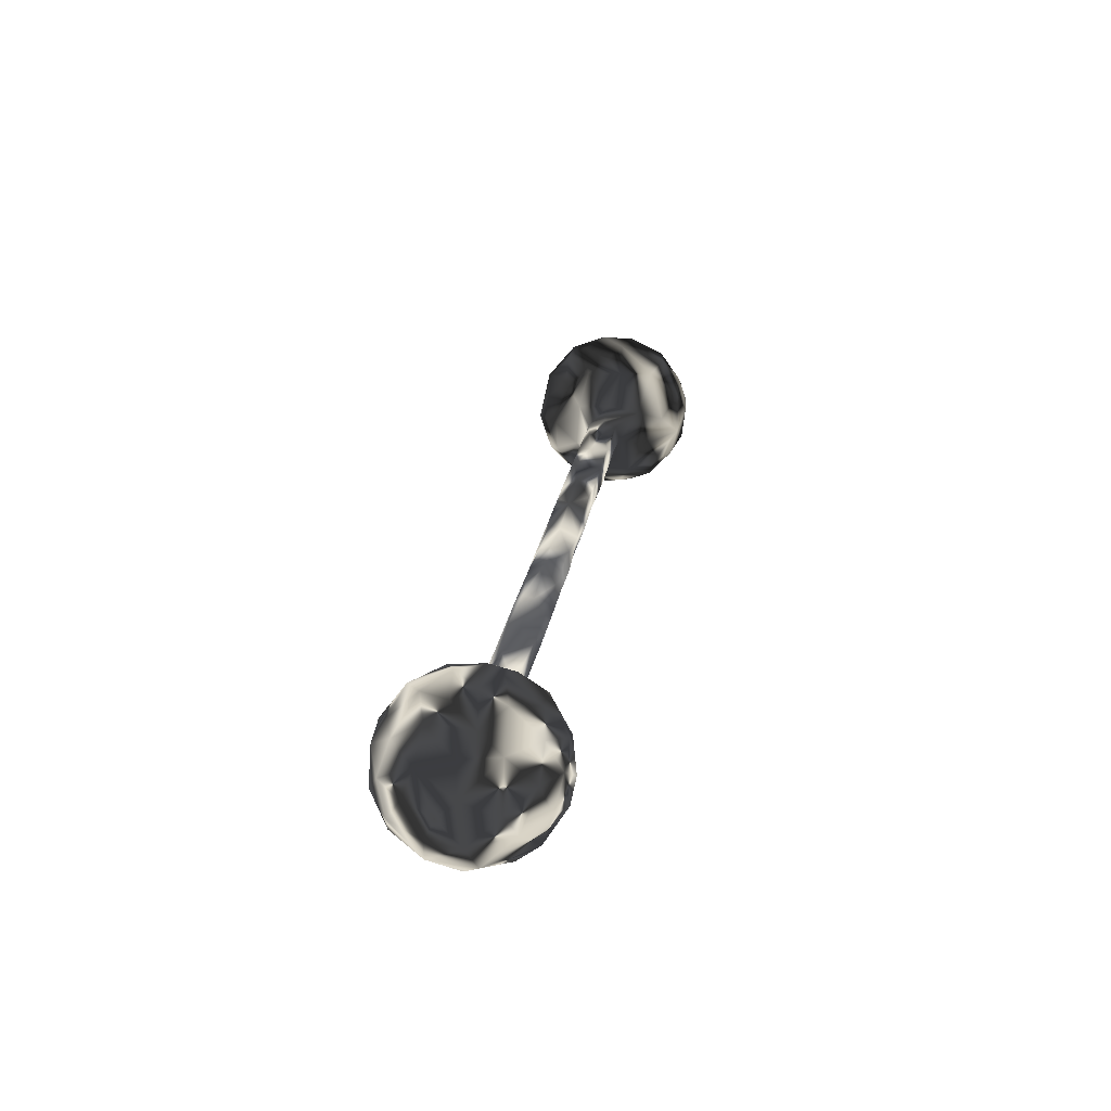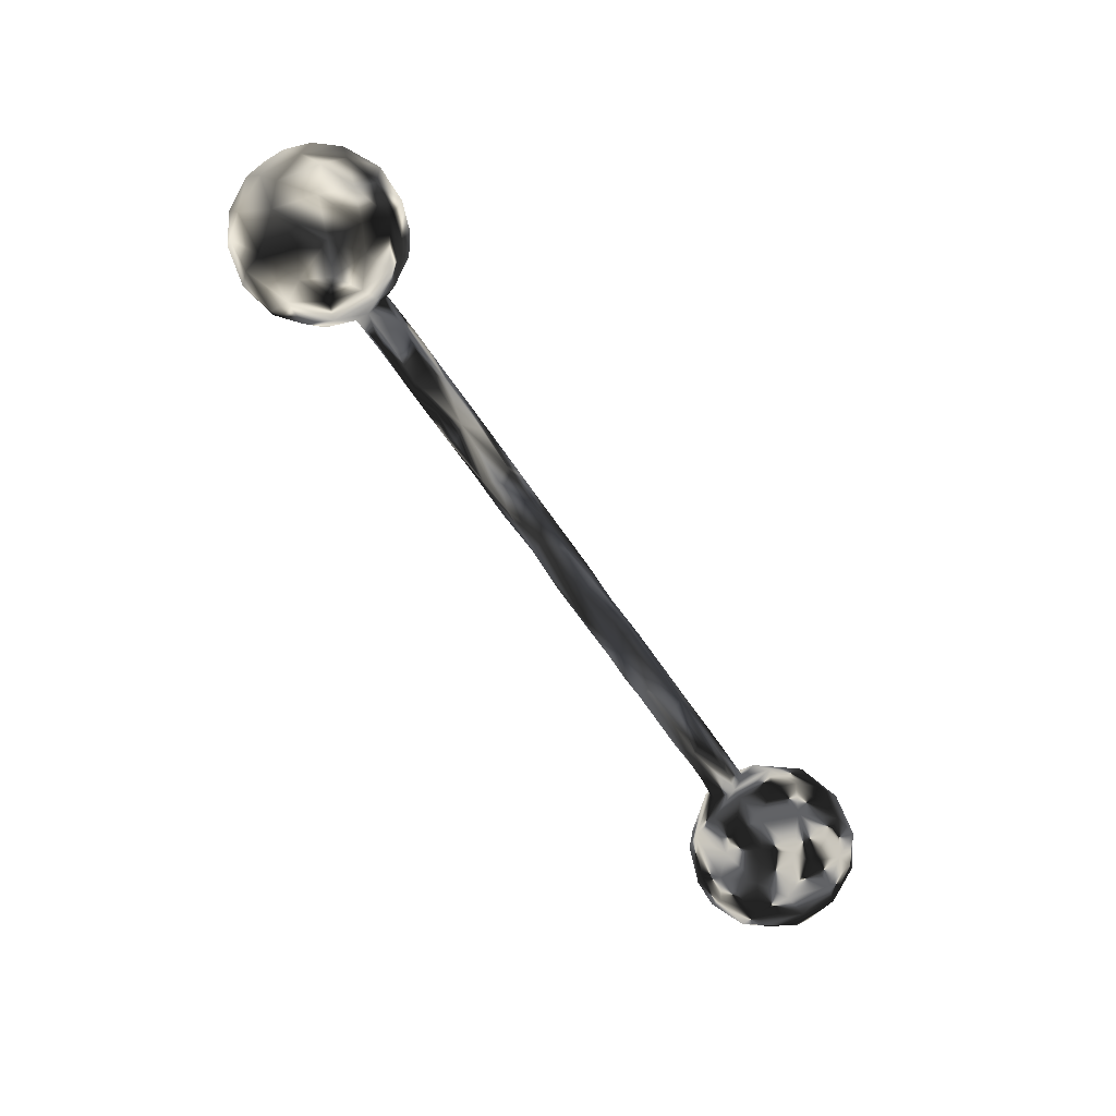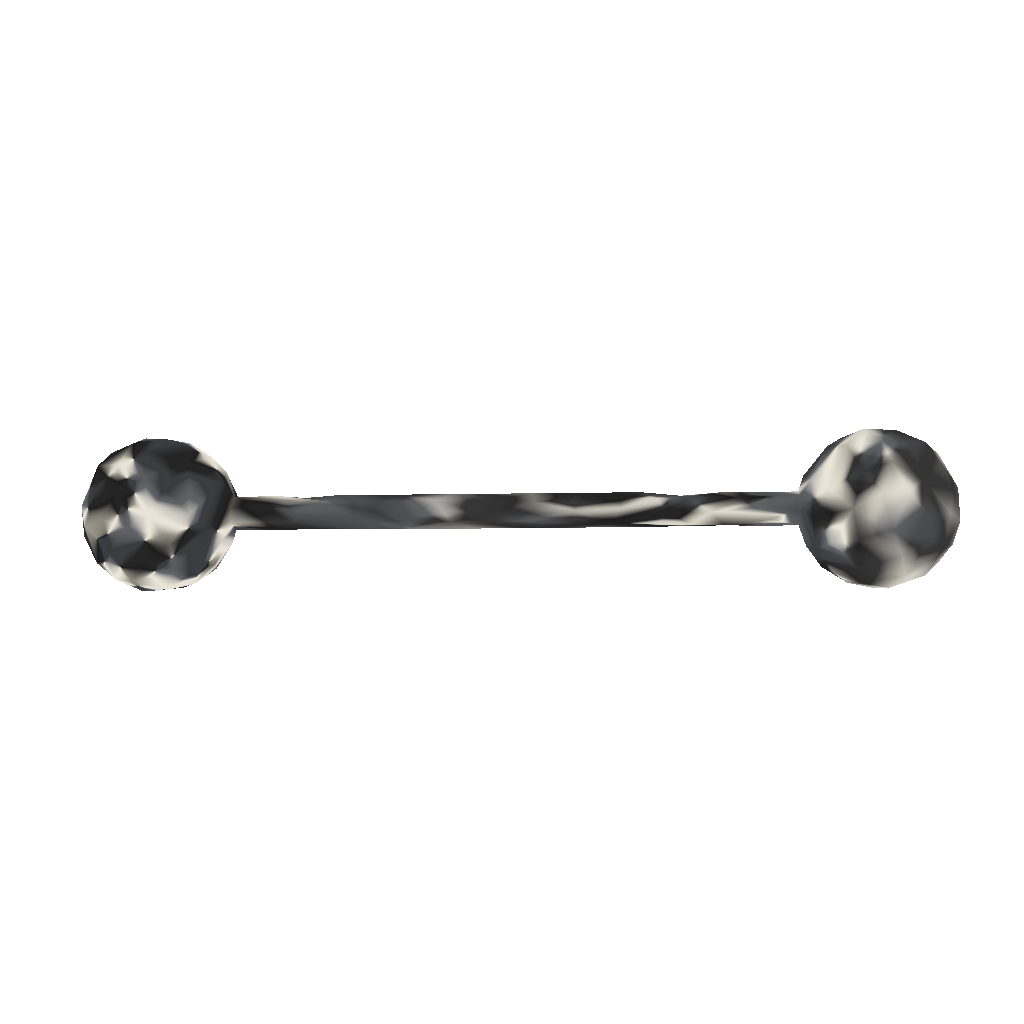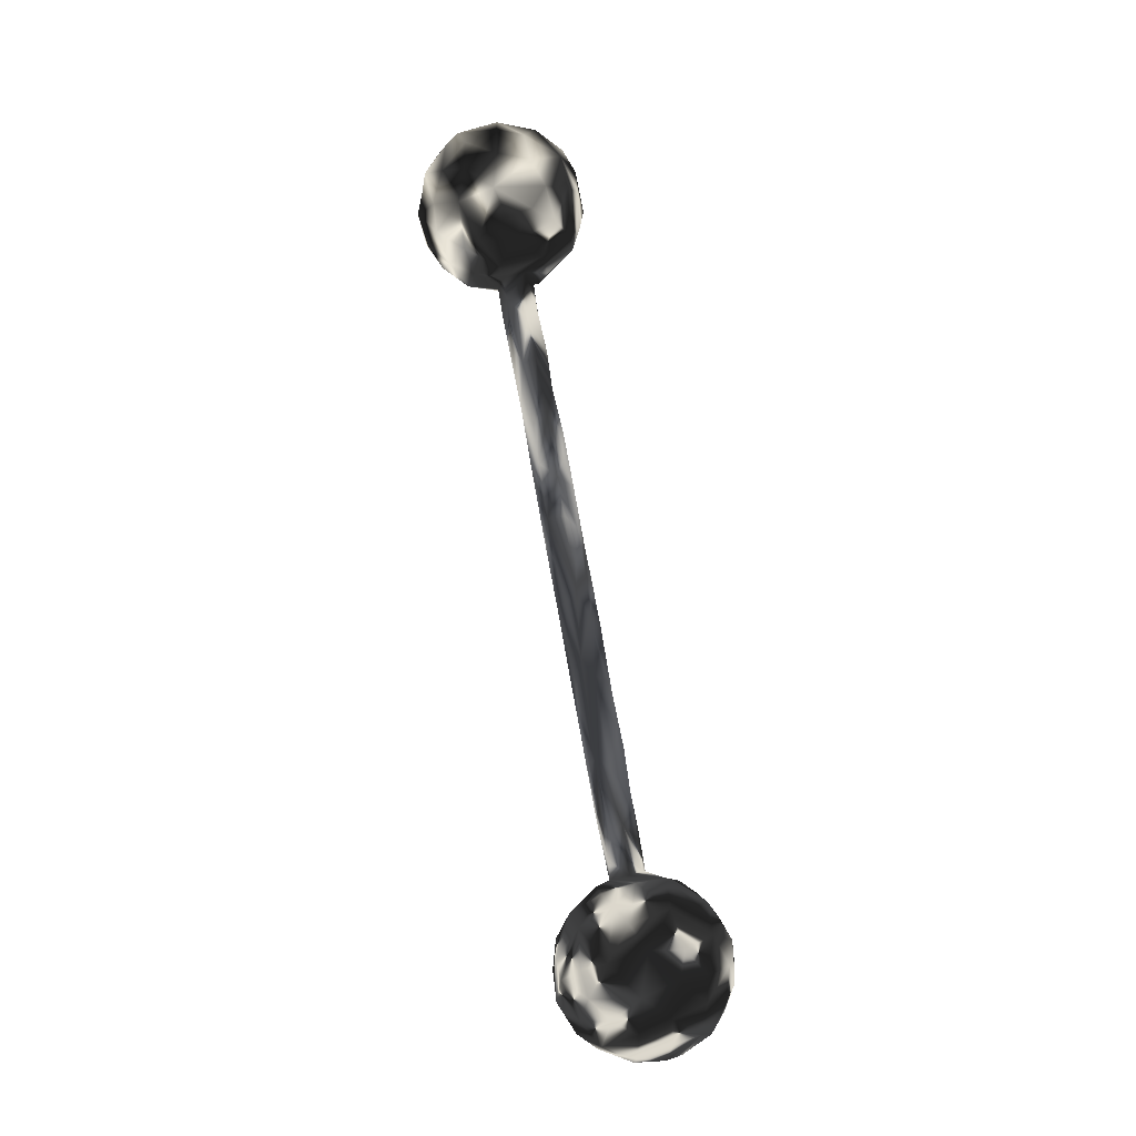
<metadata>
{"format":"obj","ext":"obj","renderer":"f3d","projection":"perspective","resolution":1024,"background":"white","views":[{"elev":26.7,"azim":-79.9,"up":"+Z"},{"elev":-71.5,"azim":125.1,"up":"+Z"},{"elev":-5.7,"azim":4.9,"up":"+Z"},{"elev":74.5,"azim":-100.3,"up":"+Y"}]}
</metadata>
<code>
v 0.9038 -0.03551 -0.02944
v 0.8926 -0.005755 -0.07418
v 0.903 0.04294 -0.01203
v 0.9056 -0.007176 0.03974
v 0.8976 0.03398 0.05232
v 0.8838 -0.08189 0.03077
v 0.8745 -0.09957 -0.01942
v 0.8689 0.01676 -0.1057
v 0.8841 0.08514 0.02002
v 0.8814 0.07194 -0.05976
v 0.8637 0.06739 0.09192
v 0.868 -0.01079 0.1082
v 0.8367 -0.01269 -0.1368
v 0.846 0.1291 0.01412
v 0.8471 0.09494 -0.08727
v 0.8267 -0.1386 -0.03287
v 0.8171 -0.1421 0.04367
v 0.8649 -0.07502 -0.08473
v 0.8249 0.04044 0.1387
v 0.8366 -0.0392 0.1302
v 0.8598 -0.08775 0.08018
v 0.8247 0.1294 0.0632
v 0.8281 0.1322 -0.04947
v 0.7759 -0.122 -0.1071
v 0.7841 0.09749 0.1276
v 0.7831 0.1209 -0.1033
v 0.7802 -0.0349 0.1561
v 0.8103 0.0668 -0.1353
v 0.8339 -0.1186 -0.07159
v 0.8018 -0.09809 0.1177
v 0.7652 0.1504 -0.0612
v 0.7403 0.03925 -0.1601
v 0.7878 -0.1576 0.01835
v 0.7801 0.028 0.1564
v 0.7551 -0.1546 -0.05822
v 0.78 0.1626 0.002255
v 0.7276 0.09932 -0.1296
v 0.7575 -0.1439 0.07757
v 0.7645 -0.008016 -0.1619
v 0.7863 -0.07667 -0.1413
v 0.7355 -0.1636 0.01367
v 0.7164 -0.02045 0.1607
v 0.7613 0.1498 0.06575
v 0.713 -0.04485 -0.1551
v 0.6914 -0.09047 -0.1278
v 0.722 0.06186 0.1498
v 0.715 0.09735 0.1281
v 0.7429 -0.1084 0.1234
v 0.6915 -0.1375 -0.07438
v 0.682 0.07326 -0.1328
v 0.7105 0.1617 -0.01381
v 0.7024 -0.148 0.05886
v 0.7046 0.1372 -0.08341
v 0.6746 -0.09198 0.1173
v 0.709 0.1353 0.08532
v 0.6682 0.1349 0.05211
v 0.6826 0.006402 -0.1507
v 0.6589 0.1388 0.001961
v 0.6356 0.1088 -0.05693
v 0.6366 -0.1223 0.02904
v 0.6728 0.00618 0.1455
v 0.6521 0.09379 0.09394
v 0.615 -0.05276 -0.08839
v 0.6434 -0.02801 0.1256
v 0.6213 0.1088 0.007837
v 0.6421 0.04186 0.1215
v 0.6794 -0.1521 -0.0151
v 0.6522 -0.03042 -0.1317
v 0.6055 -0.07304 0.05164
v 0.6433 -0.1055 -0.07674
v 0.6082 -0.08647 -0.02532
v 0.6325 0.02679 -0.117
v 0.5956 -0.008868 0.06745
v 0.6314 0.08356 -0.0852
v 0.6037 0.05495 0.05874
v 0.5958 0.05955 -0.02498
v 0.5842 -0.03685 -0.005305
v 0.6021 0.02931 -0.07314
v 0.5847 -0.005629 -0.03328
v 0.5863 -0.02753 0.02408
v 0.585 -0.00261 0.03644
v 0.5875 0.03127 0.02187
v 0.5862 0.02879 -0.02277
v 0.5266 -0.02616 -0.02255
v 0.4923 0.0363 0.009717
v 0.5138 0.01791 0.03207
v 0.5186 -0.006509 -0.03438
v 0.516 -0.009882 0.03419
v 0.5369 0.02973 -0.02112
v 0.5094 -0.03581 0.001333
v 0.4278 0.002905 0.03649
v 0.4428 0.01921 -0.02878
v 0.4634 -0.02876 0.02199
v 0.4355 -0.01227 -0.03304
v 0.4061 -0.03422 -0.008227
v 0.3676 -0.01464 -0.03157
v 0.4105 0.03579 0.01127
v 0.3468 0.02133 0.03214
v 0.4025 0.03269 -0.0144
v 0.3626 -0.02898 0.02438
v 0.3206 0.01008 -0.03257
v 0.3227 -0.03299 -0.01023
v 0.2986 -0.01871 -0.02978
v 0.2944 -0.03014 0.02092
v 0.2899 0.03175 -0.01603
v 0.2651 0.002099 0.03811
v 0.2277 -0.0343 0.002037
v 0.2881 0.03647 0.01214
v 0.2052 -0.02262 -0.02719
v 0.2207 -0.02805 0.02255
v 0.201 0.02961 -0.01984
v 0.1985 0.02829 0.02509
v 0.1923 0.003199 -0.0339
v 0.1664 0.03674 0.008973
v 0.1526 0.001344 0.03798
v 0.1359 -0.01739 -0.03052
v 0.1261 -0.02986 0.02094
v 0.06627 0.02424 0.0286
v 0.132 -0.03461 -0.002784
v 0.09043 0.02887 -0.02266
v 0.04819 -0.03392 0.01654
v 0.03861 -0.001086 0.03746
v 0.05513 -0.000332 -0.03435
v 0.08831 0.03649 0.009038
v 0.007947 0.02721 -0.02341
v 0.0346 -0.0261 -0.0227
v -0.03142 0.02437 0.028
v -0.05222 0.03742 0.00532
v -0.04758 -0.0341 -0.007271
v -0.02517 -0.02958 0.02103
v -0.03827 0.001904 0.03809
v -0.1243 -0.02481 -0.02314
v -0.1622 -0.02878 0.02215
v -0.1418 -0.03474 -0.001489
v -0.07522 0.03053 -0.01789
v -0.1105 0.03127 0.02054
v -0.07313 0.00547 -0.03413
v -0.1584 0.01843 -0.02881
v -0.1821 0.03542 -0.009448
v -0.1161 -0.000404 0.03861
v -0.2119 -0.006248 -0.03411
v -0.2169 0.03716 0.00707
v -0.2161 -0.03033 -0.01726
v -0.3166 -0.02993 -0.01797
v -0.2418 0.0189 -0.02881
v -0.2335 0.01899 0.03213
v -0.2779 -0.03067 0.02002
v -0.3145 -0.005633 -0.0341
v -0.2488 -0.004978 0.03661
v -0.3901 0.0372 0.005689
v -0.282 -0.03493 -0.002405
v -0.3382 0.02577 0.02767
v -0.3918 -0.02979 0.02222
v -0.3708 0.03111 -0.01736
v -0.3555 -0.001076 0.03847
v -0.44 0.01641 0.03406
v -0.3738 0.01814 -0.02915
v -0.4471 -0.03423 -0.000989
v -0.4911 -0.003116 0.03639
v -0.4583 0.01949 -0.02827
v -0.4784 -0.02592 0.02478
v -0.493 0.03742 0.007804
v -0.5514 0.02152 -0.02797
v -0.4735 -0.006272 -0.03435
v -0.5172 0.03177 -0.01671
v -0.4517 -0.02681 -0.02087
v -0.5265 0.02114 0.03176
v -0.5862 0.03704 0.003184
v -0.5342 -0.03429 0.01472
v -0.5797 0.02364 0.02814
v -0.586 -0.03905 0.008813
v -0.584 -0.007631 0.03526
v -0.6044 0.0564 0.06492
v -0.5852 0.01355 -0.0318
v -0.6093 0.02463 0.0893
v -0.5865 -0.02996 -0.02083
v -0.6008 -0.05591 0.06003
v -0.62 -0.1009 -0.04072
v -0.5935 0.01913 -0.05857
v -0.6001 -0.04573 -0.05858
v -0.6235 -0.01808 -0.1071
v -0.6137 0.07921 -0.05319
v -0.6061 0.08684 0.009488
v -0.6493 -0.05692 -0.1227
v -0.6639 0.1324 0.05714
v -0.6331 -0.01263 0.1191
v -0.6493 -0.1211 0.05325
v -0.659 0.05467 0.1292
v -0.6469 -0.1325 -0.0135
v -0.6636 0.09312 0.1077
v -0.6311 0.03449 -0.1122
v -0.6653 0.1007 -0.1026
v -0.6631 -0.1077 0.09594
v -0.6404 0.1206 -0.03672
v -0.6858 -0.1338 -0.07452
v -0.6811 0.1508 -0.01778
v -0.7089 0.0573 -0.1512
v -0.6755 -0.06081 0.1349
v -0.669 0.008991 -0.144
v -0.7189 0.1074 0.1227
v -0.7219 -0.04897 0.1533
v -0.6924 -0.1505 0.04023
v -0.7286 0.1642 0.004332
v -0.6809 -0.01434 0.1488
v -0.6852 -0.09452 -0.1214
v -0.7333 -0.1531 0.06101
v -0.722 -0.1621 -0.01548
v -0.7181 -0.03475 -0.1587
v -0.7386 0.1497 0.06683
v -0.7368 0.1179 -0.1126
v -0.7454 0.07341 -0.1481
v -0.7278 0.03077 0.1602
v -0.7851 0.1511 0.04904
v -0.7835 0.1227 0.09902
v -0.7342 -0.1246 -0.1076
v -0.7915 -0.1544 0.03477
v -0.7648 -0.1585 -0.04438
v -0.7742 -0.0192 0.1596
v -0.7969 -0.1254 0.09171
v -0.7368 0.152 -0.067
v -0.7428 -0.1113 0.1204
v -0.7872 0.117 -0.1083
v -0.7882 -0.06903 0.1409
v -0.7725 0.07346 0.1434
v -0.7767 -0.003104 -0.1622
v -0.8131 -0.1231 -0.08848
v -0.8309 0.1168 -0.07614
v -0.8016 0.01973 0.1505
v -0.8235 -0.1427 -0.02403
v -0.78 -0.07474 -0.1445
v -0.8191 0.06953 -0.1291
v -0.8038 0.1524 -0.02107
v -0.83 0.1072 0.09018
v -0.8363 -0.002839 -0.137
v -0.8577 -0.07498 0.09517
v -0.8674 -0.03577 -0.1044
v -0.8245 -0.08321 -0.1159
v -0.8322 0.05406 0.1265
v -0.8439 -0.03164 0.1275
v -0.8433 -0.1252 0.04037
v -0.8462 0.1274 0.02675
v -0.8617 0.1103 -0.03522
v -0.8671 0.05096 -0.09913
v -0.8731 -0.09989 -0.03231
v -0.878 0.05869 0.07524
v -0.8782 -0.00558 0.09581
v -0.8867 0.07946 0.01975
v -0.8977 0.04288 -0.0428
v -0.9039 -0.01144 0.03878
v -0.9017 -0.0197 -0.04678
v -0.8894 -0.07808 0.01104
v -0.909 0.02128 0.007533
f 82 85 86
f 73 75 82
f 4 3 5
f 5 9 11
f 47 55 62
f 19 11 25
f 39 40 44
f 13 40 39
f 183 174 179
f 85 89 99
f 3 2 10
f 173 168 183
f 97 85 99
f 82 89 85
f 82 75 83
f 75 76 83
f 5 3 9
f 247 252 245
f 65 76 75
f 241 247 245
f 233 241 245
f 173 183 185
f 173 185 190
f 62 65 75
f 66 62 75
f 62 56 65
f 11 9 22
f 224 214 233
f 200 214 224
f 200 209 214
f 190 185 200
f 55 56 62
f 25 43 55
f 25 55 47
f 25 11 22
f 225 230 234
f 199 184 208
f 44 68 57
f 32 44 57
f 32 39 44
f 243 234 236
f 197 199 208
f 181 184 199
f 191 181 199
f 72 57 68
f 32 13 39
f 243 236 250
f 243 250 248
f 15 10 8
f 179 191 182
f 74 72 78
f 2 8 10
f 242 243 248
f 247 242 248
f 183 179 182
f 74 78 76
f 59 74 76
f 247 248 252
f 183 182 194
f 14 9 10
f 3 10 9
f 241 242 247
f 9 14 22
f 213 241 233
f 209 213 214
f 233 214 213
f 200 185 209
f 25 22 43
f 231 225 234
f 211 225 231
f 197 208 225
f 211 197 225
f 197 191 199
f 50 57 72
f 50 32 57
f 28 13 32
f 243 231 234
f 192 191 197
f 74 50 72
f 28 8 13
f 15 8 28
f 227 231 243
f 182 191 192
f 227 243 242
f 182 192 194
f 65 59 76
f 10 15 23
f 58 59 65
f 51 59 58
f 14 10 23
f 241 232 242
f 183 194 196
f 185 183 196
f 65 56 58
f 14 23 36
f 213 232 241
f 213 203 232
f 209 203 213
f 209 185 203
f 185 196 203
f 56 51 58
f 56 55 51
f 43 51 55
f 43 36 51
f 22 36 43
f 22 14 36
f 222 211 231
f 197 211 192
f 37 32 50
f 28 32 37
f 26 28 37
f 222 231 227
f 210 211 222
f 192 211 210
f 53 50 74
f 37 50 53
f 53 26 37
f 26 15 28
f 222 227 232
f 220 210 222
f 220 192 210
f 194 192 220
f 59 53 74
f 31 26 53
f 15 26 23
f 23 26 31
f 232 227 242
f 220 222 232
f 194 220 196
f 51 53 59
f 51 31 53
f 23 31 36
f 203 220 232
f 196 220 203
f 36 31 51
f 79 77 84
f 87 79 84
f 94 87 84
f 84 95 94
f 94 95 96
f 96 95 102
f 101 96 103
f 96 102 103
f 101 103 109
f 113 109 116
f 116 109 119
f 116 119 126
f 123 116 126
f 126 129 132
f 123 126 132
f 123 132 137
f 141 137 132
f 132 134 143
f 141 132 143
f 141 143 151
f 141 151 144
f 148 141 144
f 148 144 166
f 148 166 164
f 164 166 176
f 164 176 174
f 180 174 176
f 2 1 18
f 63 77 79
f 236 244 250
f 180 184 181
f 40 45 44
f 63 45 70
f 205 230 208
f 230 205 215
f 230 226 237
f 34 19 25
f 34 25 46
f 46 47 66
f 61 46 66
f 188 200 212
f 212 200 224
f 212 224 228
f 224 238 228
f 12 11 19
f 5 11 12
f 186 175 188
f 239 228 238
f 239 238 246
f 238 245 246
f 4 5 12
f 66 75 73
f 69 81 80
f 93 88 91
f 93 91 100
f 110 106 115
f 130 131 140
f 133 140 149
f 153 155 156
f 153 156 159
f 153 159 161
f 161 159 172
f 1 4 6
f 80 77 69
f 80 81 88
f 80 88 93
f 77 80 90
f 90 80 93
f 95 93 100
f 95 90 93
f 95 100 102
f 100 106 104
f 102 100 104
f 110 104 106
f 107 104 110
f 102 104 107
f 119 107 110
f 119 110 117
f 110 115 117
f 115 122 121
f 117 115 121
f 119 117 121
f 121 122 130
f 130 122 131
f 121 130 129
f 129 130 133
f 133 130 140
f 134 129 133
f 143 133 147
f 133 149 147
f 147 149 155
f 147 155 153
f 147 153 151
f 144 151 153
f 153 161 158
f 158 161 169
f 169 161 172
f 169 172 171
f 171 172 177
f 250 251 249
f 71 69 77
f 84 77 90
f 84 90 95
f 103 102 109
f 102 107 109
f 109 107 119
f 126 119 121
f 126 121 129
f 129 134 132
f 134 133 143
f 143 147 151
f 144 153 158
f 144 158 166
f 166 158 169
f 166 169 176
f 176 169 171
f 176 171 178
f 63 71 77
f 226 244 236
f 236 237 226
f 18 29 40
f 40 24 45
f 42 34 46
f 64 61 66
f 177 175 186
f 1 6 7
f 1 7 18
f 176 178 180
f 250 244 251
f 18 7 29
f 70 71 63
f 180 178 184
f 184 178 205
f 29 24 40
f 136 128 139
f 45 24 49
f 45 49 70
f 205 178 195
f 205 195 215
f 215 226 230
f 27 19 34
f 27 34 42
f 42 46 61
f 204 188 212
f 204 212 218
f 212 228 218
f 12 19 20
f 20 19 27
f 186 204 198
f 186 188 204
f 218 228 239
f 64 66 73
f 69 64 73
f 21 4 12
f 6 4 21
f 235 246 249
f 69 73 81
f 251 235 249
f 60 69 71
f 171 177 178
f 189 178 177
f 67 60 71
f 70 67 71
f 7 16 29
f 29 16 35
f 49 67 70
f 178 189 195
f 226 217 229
f 226 229 244
f 24 29 35
f 24 35 49
f 195 217 215
f 226 215 217
f 42 61 64
f 201 204 218
f 198 204 201
f 201 218 223
f 223 218 239
f 21 12 20
f 20 27 30
f 42 64 54
f 186 198 193
f 177 186 193
f 223 239 235
f 239 246 235
f 54 64 69
f 54 69 60
f 177 193 187
f 240 235 251
f 6 21 17
f 189 177 187
f 244 240 251
f 7 6 17
f 16 7 17
f 16 17 33
f 67 52 60
f 217 216 229
f 244 229 240
f 35 33 41
f 16 33 35
f 35 41 67
f 35 67 49
f 207 189 202
f 195 189 207
f 195 207 217
f 30 27 48
f 48 27 42
f 48 42 54
f 221 198 201
f 201 223 221
f 21 20 30
f 193 198 221
f 221 223 219
f 223 235 219
f 21 30 17
f 38 30 48
f 17 30 38
f 52 38 48
f 52 48 54
f 52 54 60
f 187 193 202
f 206 193 221
f 202 193 206
f 206 221 219
f 206 219 216
f 219 235 240
f 216 219 240
f 33 17 38
f 41 38 52
f 33 38 41
f 41 52 67
f 202 189 187
f 207 202 206
f 207 206 216
f 217 207 216
f 216 240 229
f 98 97 108
f 108 97 105
f 112 108 114
f 118 124 128
f 136 139 142
f 172 175 177
f 159 167 172
f 149 152 155
f 140 146 149
f 100 98 106
f 91 98 100
f 86 91 88
f 68 45 63
f 13 18 40
f 13 2 18
f 174 180 179
f 157 148 164
f 145 141 148
f 113 116 123
f 101 109 113
f 250 249 252
f 248 250 252
f 4 1 3
f 245 252 249
f 170 168 173
f 172 170 173
f 175 172 173
f 162 168 170
f 172 167 170
f 167 162 170
f 156 167 159
f 156 162 167
f 156 150 162
f 155 152 156
f 152 150 156
f 149 146 152
f 146 142 152
f 146 136 142
f 140 136 146
f 131 136 140
f 131 127 136
f 127 128 136
f 122 127 131
f 127 118 128
f 122 118 127
f 118 114 124
f 115 118 122
f 115 114 118
f 112 114 115
f 106 112 115
f 106 108 112
f 106 98 108
f 91 97 98
f 91 85 97
f 86 85 91
f 81 86 88
f 81 82 86
f 81 73 82
f 246 245 249
f 238 233 245
f 175 173 188
f 188 173 190
f 224 233 238
f 188 190 200
f 66 47 62
f 46 25 47
f 234 237 236
f 230 237 234
f 225 208 230
f 208 184 205
f 44 45 68
f 72 68 63
f 8 2 13
f 179 181 191
f 179 180 181
f 72 63 78
f 78 63 79
f 163 164 174
f 160 164 163
f 157 145 148
f 138 141 145
f 138 137 141
f 120 123 125
f 120 113 123
f 94 96 101
f 92 87 94
f 89 79 87
f 78 79 83
f 3 1 2
f 168 163 174
f 168 165 163
f 162 165 168
f 165 160 163
f 162 154 165
f 154 160 165
f 157 164 160
f 154 157 160
f 150 154 162
f 154 145 157
f 142 154 150
f 139 145 154
f 139 154 142
f 139 138 145
f 135 137 138
f 139 135 138
f 135 139 128
f 125 137 135
f 125 123 137
f 128 125 135
f 128 120 125
f 124 120 128
f 114 111 120
f 124 114 120
f 111 113 120
f 108 111 114
f 111 101 113
f 105 101 111
f 108 105 111
f 99 101 105
f 97 99 105
f 92 94 101
f 99 92 101
f 99 89 92
f 89 87 92
f 83 79 89
f 82 83 89
f 83 76 78
f 168 174 183
f 142 150 152

</code>
